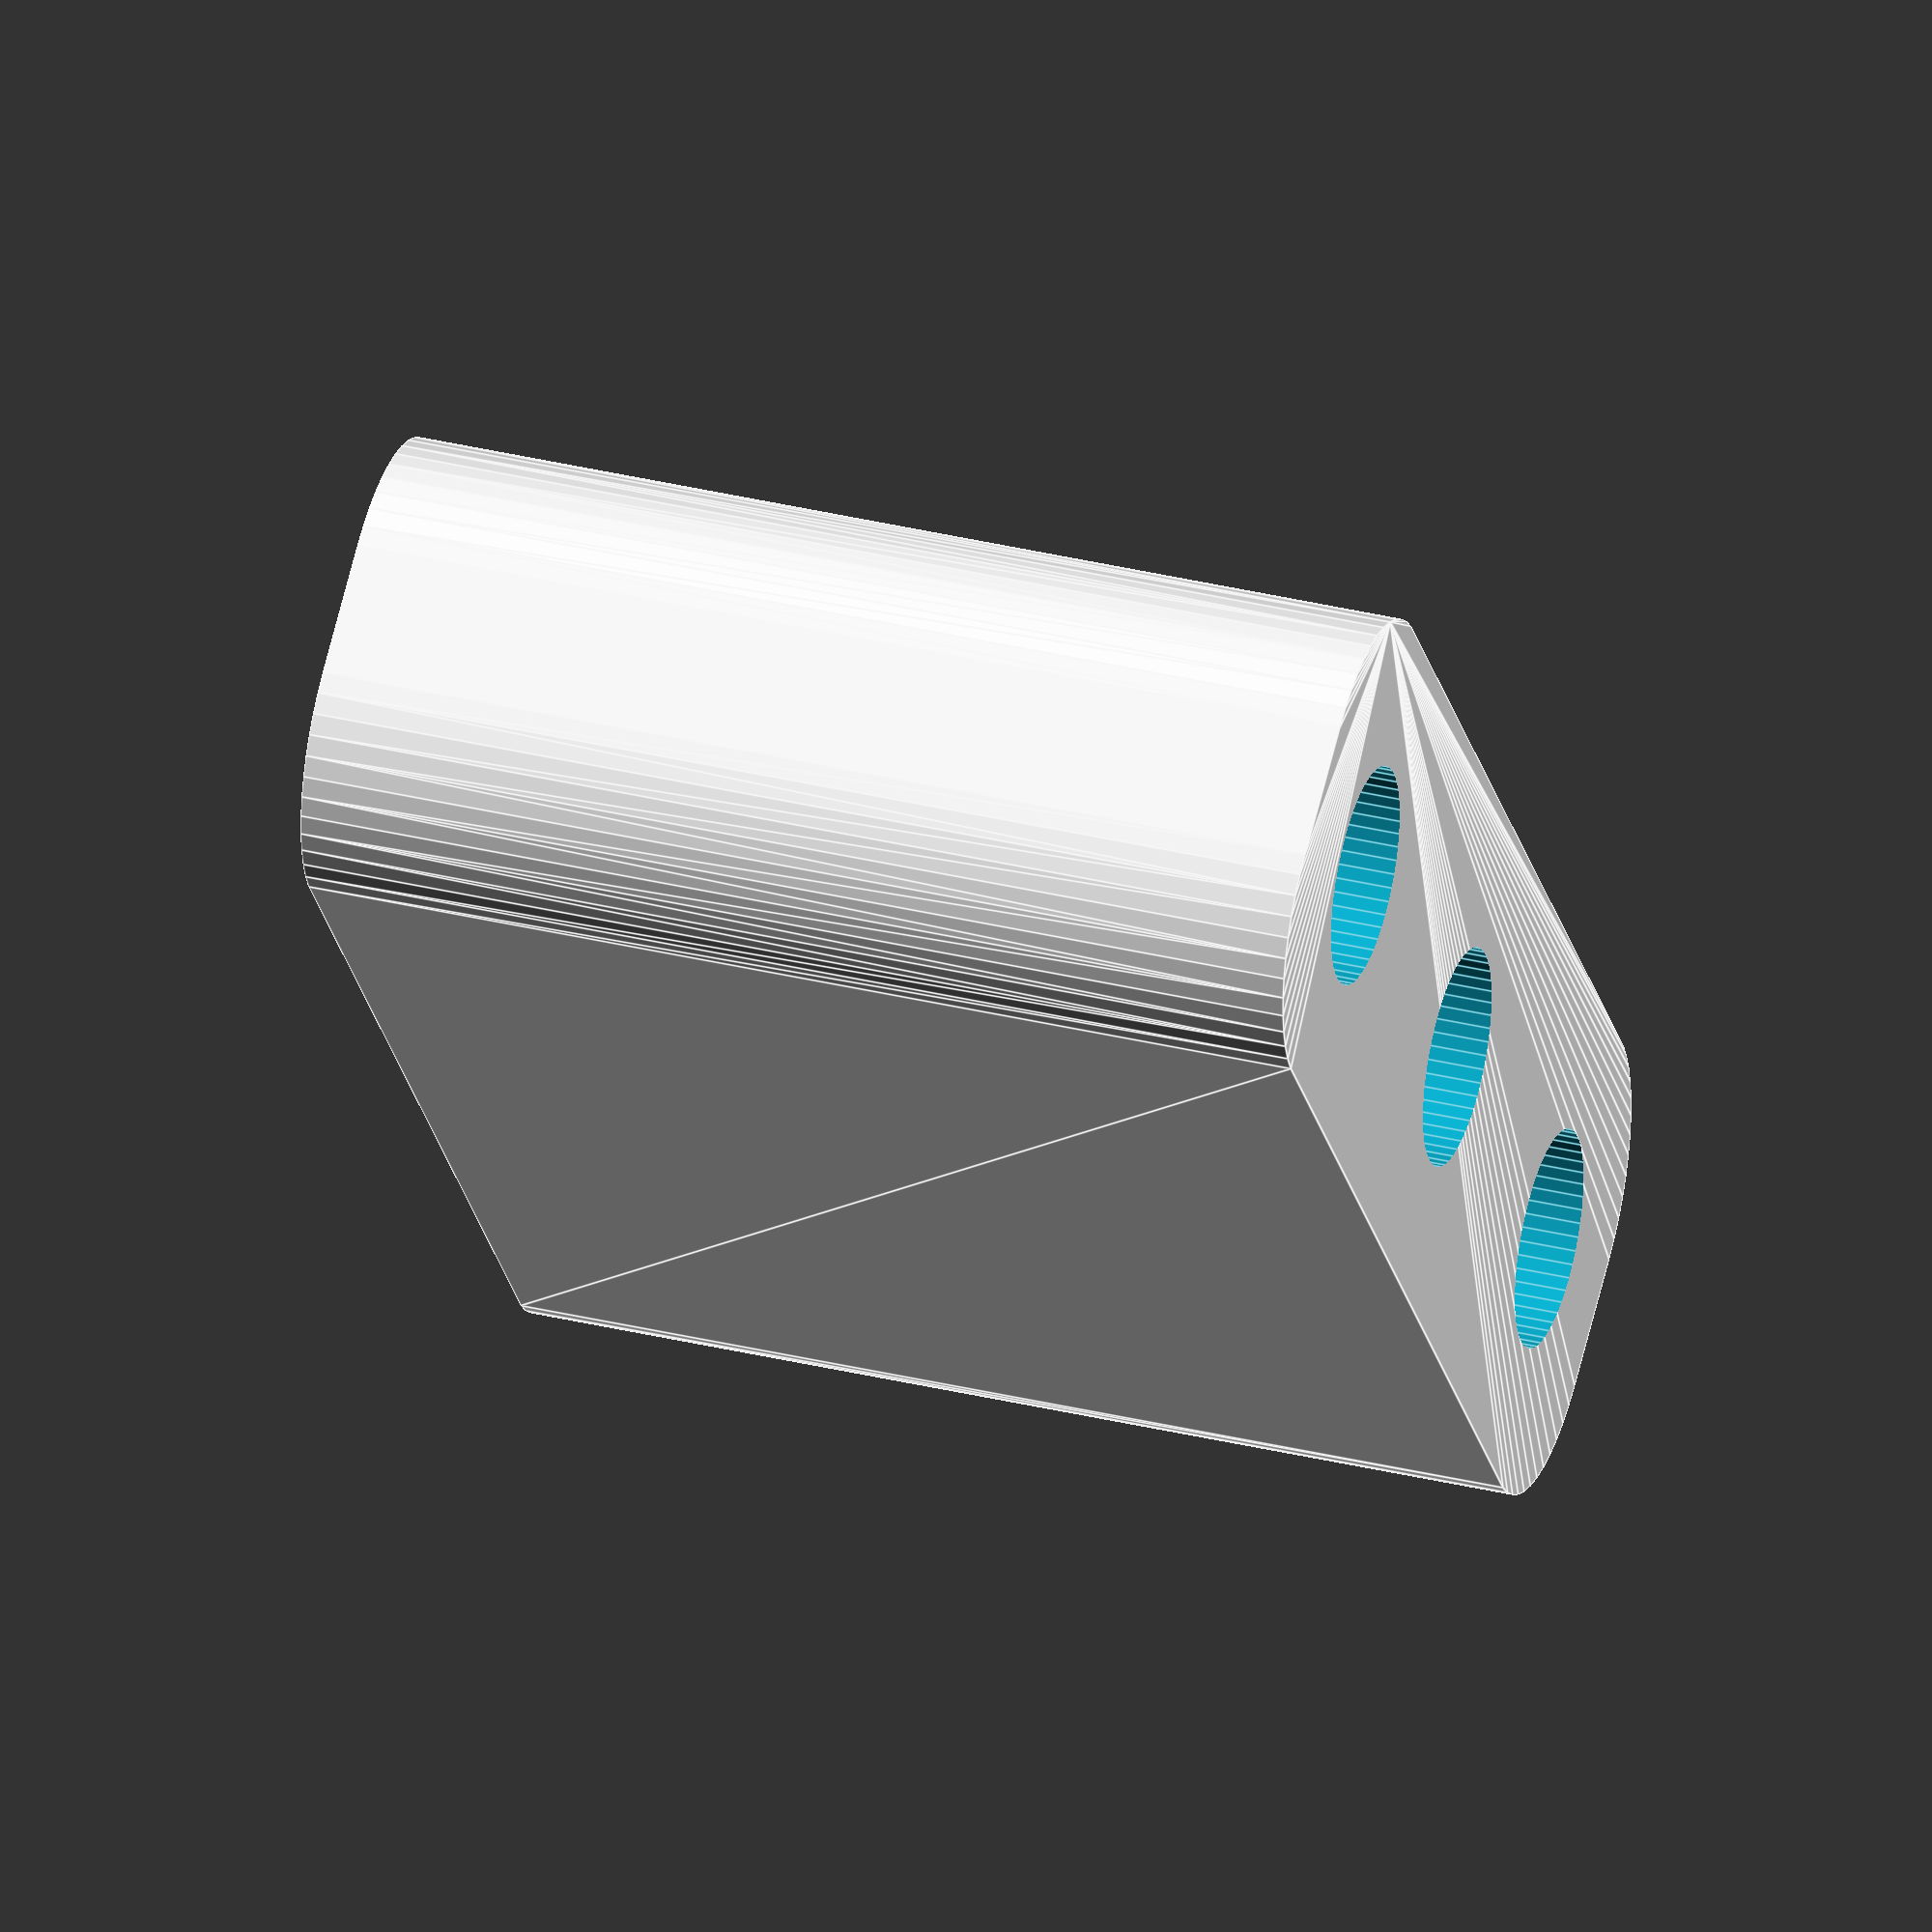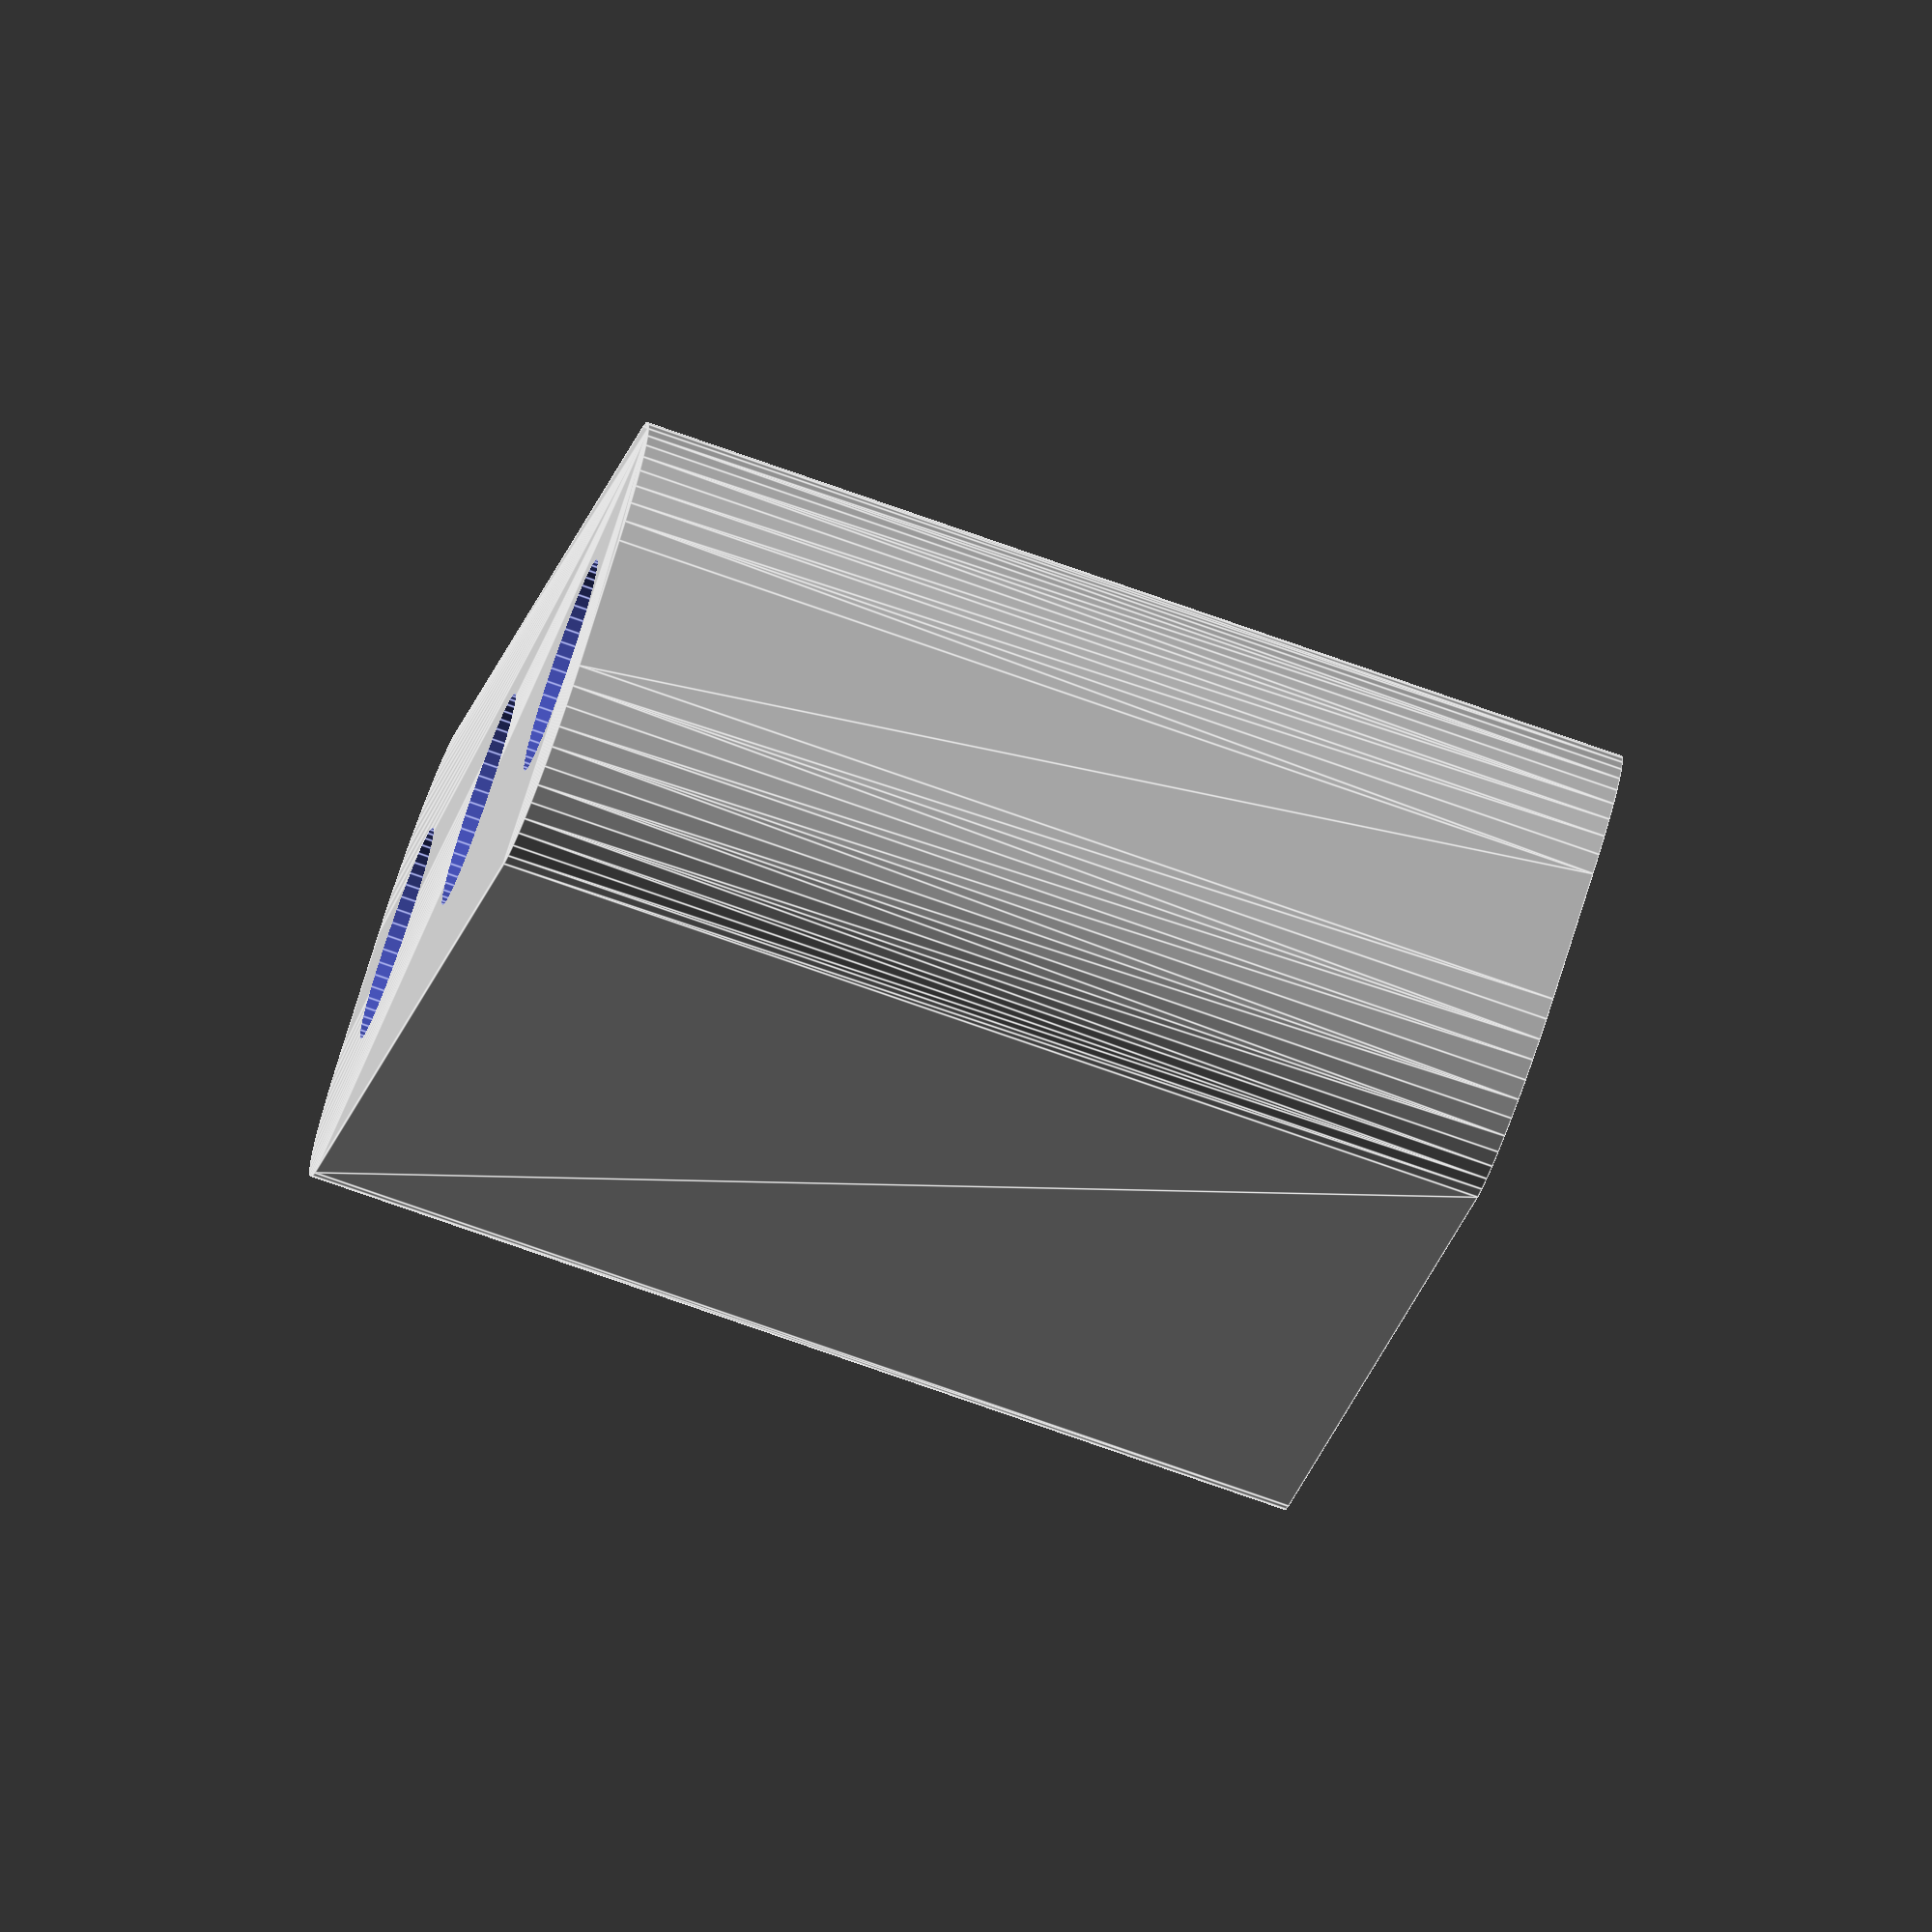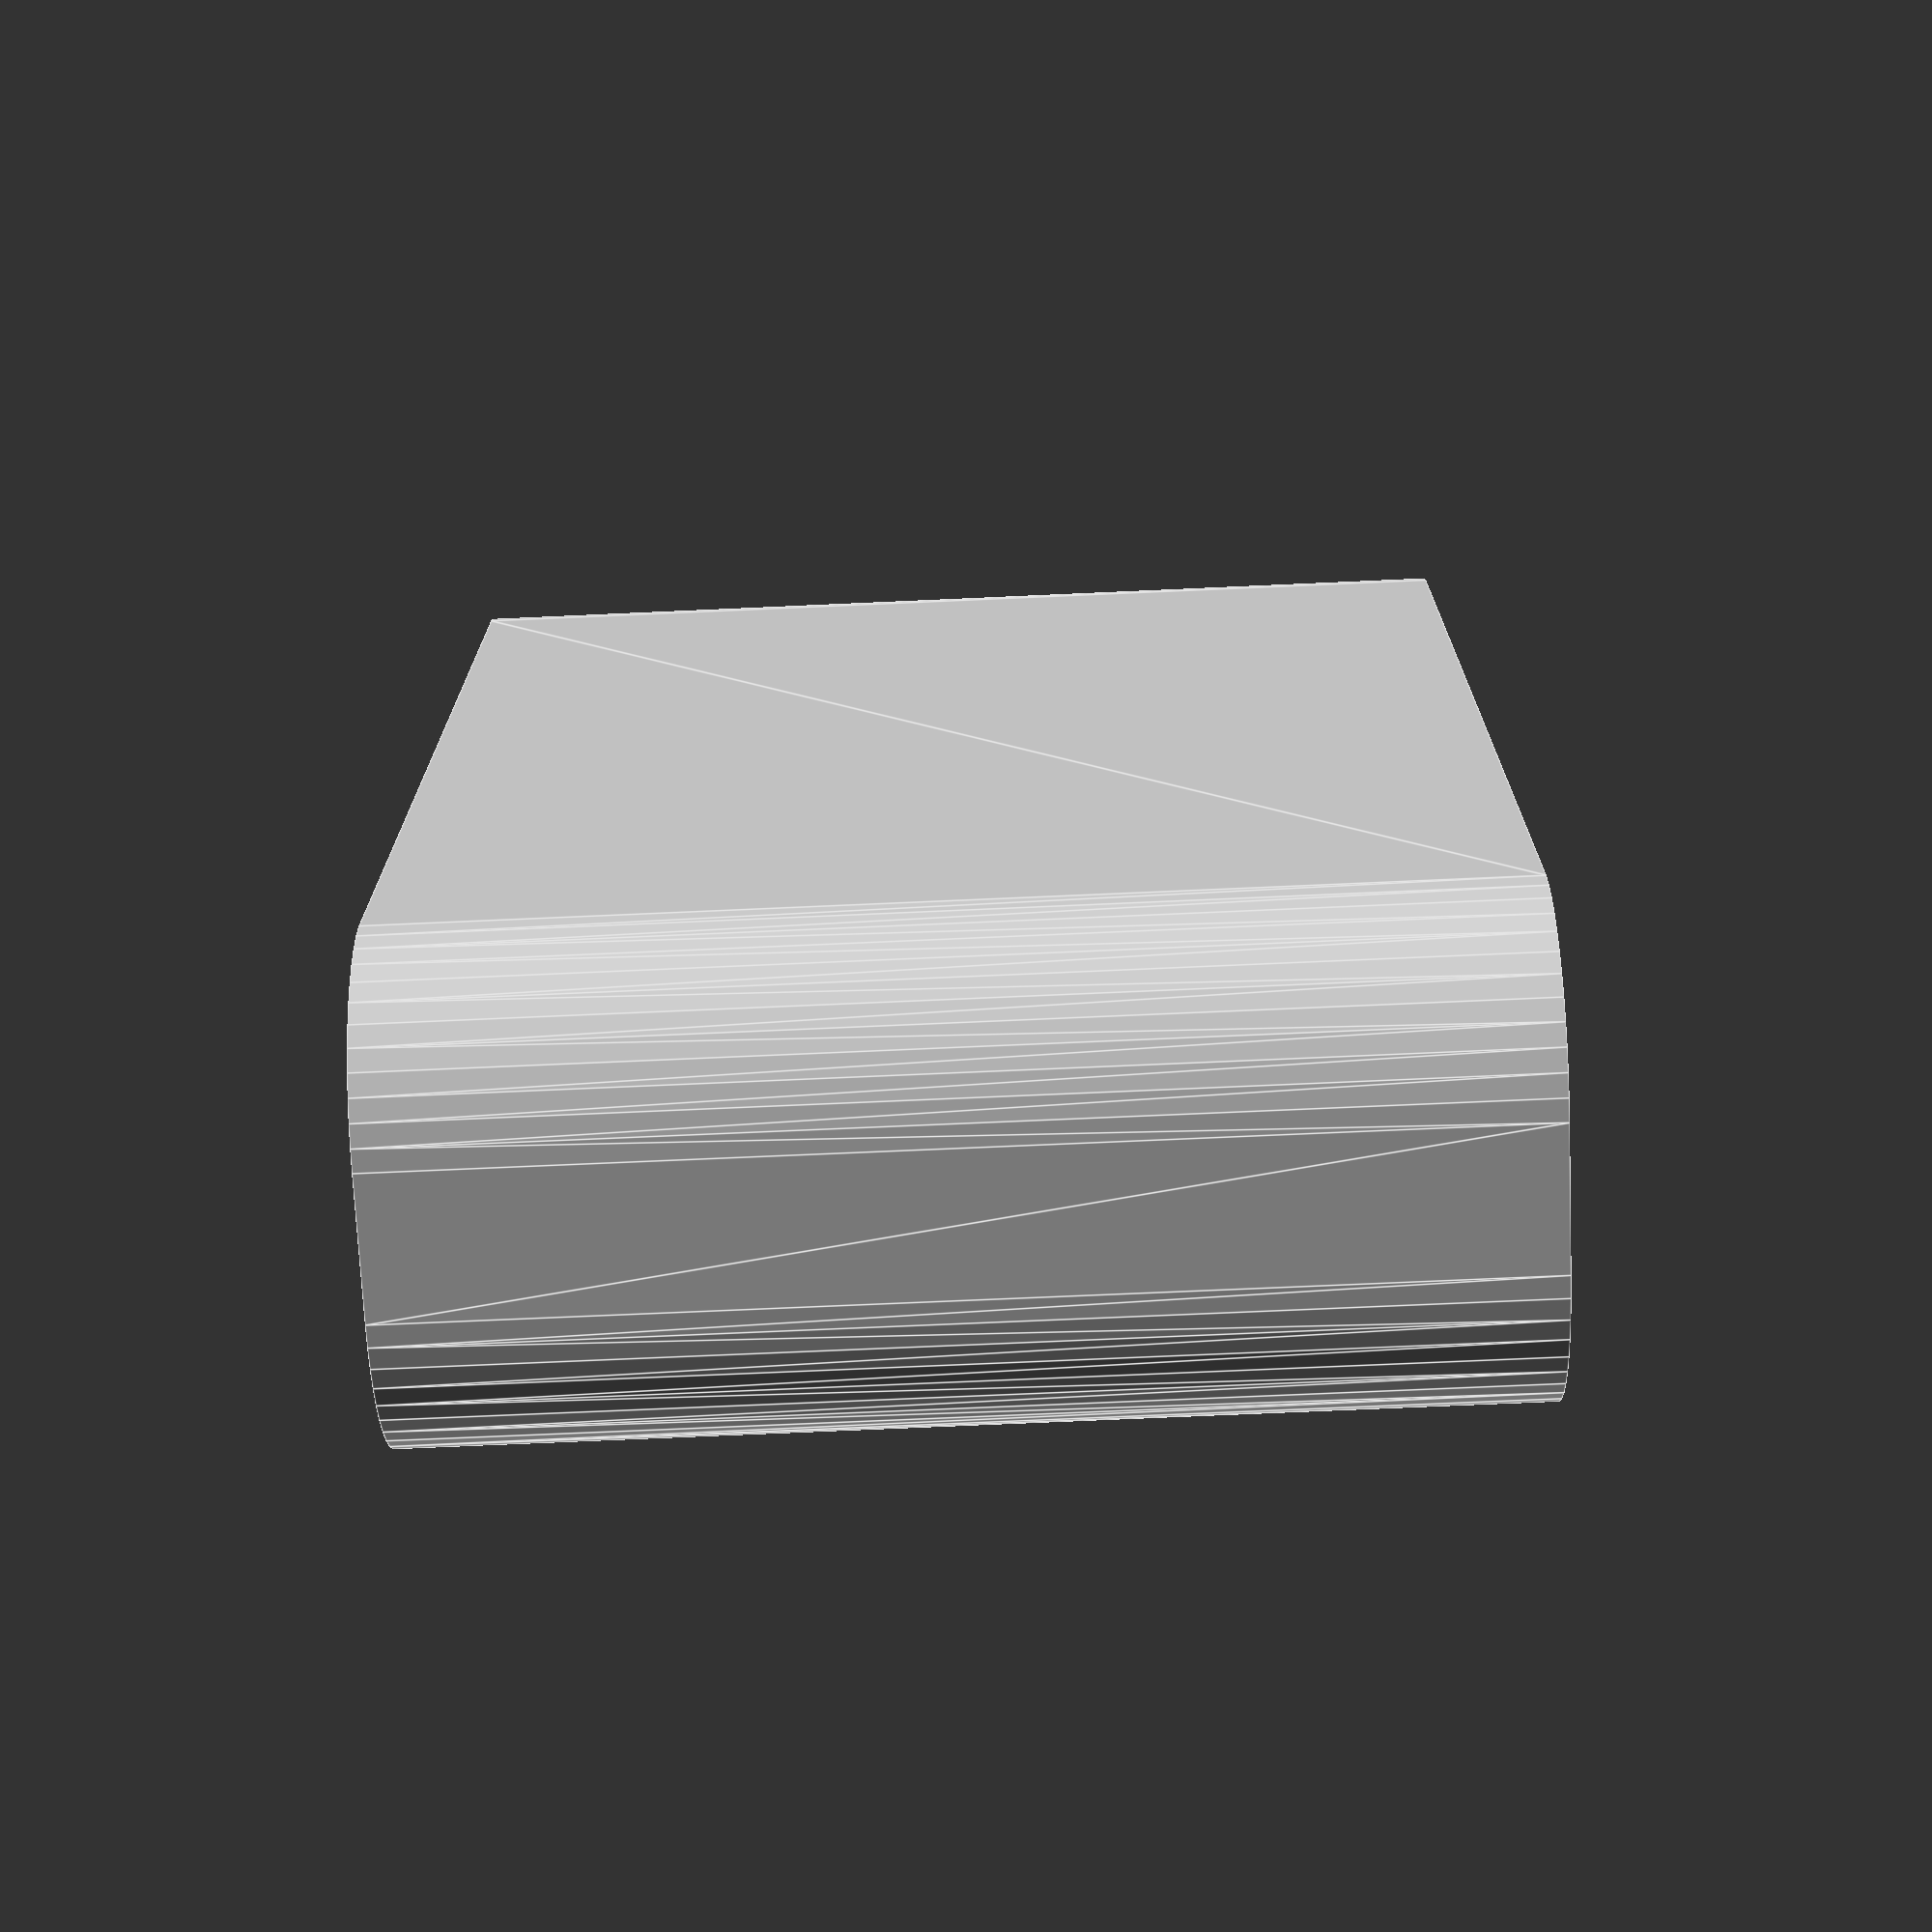
<openscad>
$fn = 50;


difference() {
	union() {
		hull() {
			translate(v = [-17.0000000000, 2.0000000000, 0]) {
				cylinder(h = 30, r = 5);
			}
			translate(v = [17.0000000000, 2.0000000000, 0]) {
				cylinder(h = 30, r = 5);
			}
			translate(v = [-17.0000000000, -2.0000000000, 0]) {
				cylinder(h = 30, r = 5);
			}
			translate(v = [17.0000000000, -2.0000000000, 0]) {
				cylinder(h = 30, r = 5);
			}
		}
	}
	union() {
		translate(v = [-15.0000000000, 0.0000000000, -100.0000000000]) {
			cylinder(h = 200, r = 3.2500000000);
		}
		translate(v = [0.0000000000, 0.0000000000, -100.0000000000]) {
			cylinder(h = 200, r = 3.2500000000);
		}
		translate(v = [15.0000000000, 0.0000000000, -100.0000000000]) {
			cylinder(h = 200, r = 3.2500000000);
		}
	}
}
</openscad>
<views>
elev=325.0 azim=234.6 roll=287.9 proj=o view=edges
elev=257.9 azim=298.7 roll=289.3 proj=o view=edges
elev=69.3 azim=93.8 roll=272.6 proj=p view=edges
</views>
